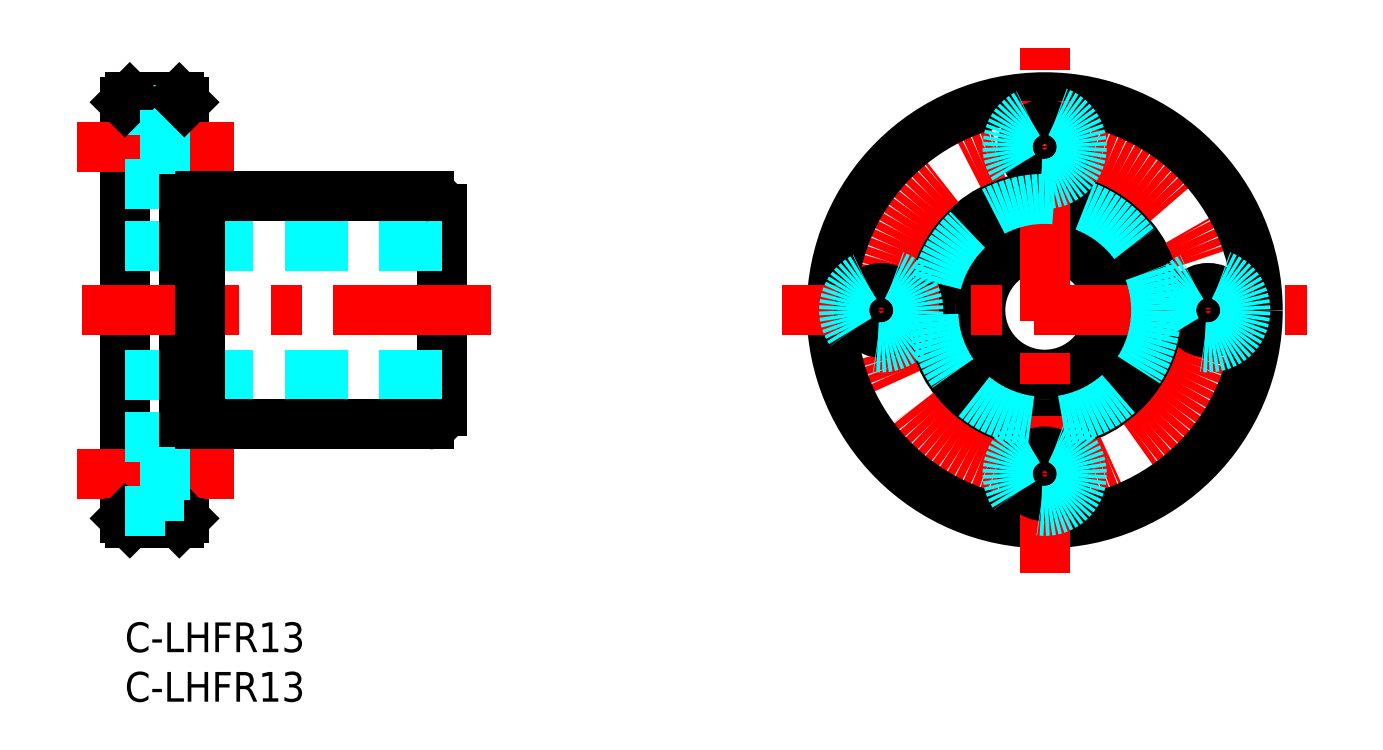
<metadata>
{"format":"dxf","ext":"dxf","renderer":"ezdxf+matplotlib","layout":"modelspace","background":"white","min_lineweight":24,"dpi":150}
</metadata>
<code>
0
SECTION
2
ENTITIES
0
INSERT
8
MSM_CONTINUOUS
2
*U4
10
0
20
0
30
0
0
INSERT
8
MSM_CONTINUOUS
2
*U5
10
0
20
0
30
0
0
LINE
8
MSM_CONTINUOUS
10
0
20
10.5
30
0
11
0
21
52.5
31
0
0
LINE
8
MSM_CONTINUOUS
10
6
20
10.5
30
0
11
6
21
52.5
31
0
0
LINE
8
MSM_CONTINUOUS
10
32
20
21.3
30
0
11
32
21
41.7
31
0
0
LINE
8
MSM_CENTER
10
11
20
15
30
0
11
-5
21
15
31
0
0
LINE
8
MSM_DASHED
10
32
20
25
30
0
11
0
21
25
31
0
0
LINE
8
MSM_CONTINUOUS
10
5.5
20
10
30
0
11
0.5
21
10
31
0
0
LINE
8
MSM_CONTINUOUS
10
0.5
20
10
30
0
11
0
21
10.5
31
0
0
LINE
8
MSM_CONTINUOUS
10
7.6
20
20
30
0
11
30.7
21
20
31
0
0
LINE
8
MSM_CONTINUOUS
10
5.5
20
10
30
0
11
6
21
10.5
31
0
0
LINE
8
MSM_CONTINUOUS
10
12.12
20
20
30
0
11
12.12
21
20
31
0
0
LINE
8
MSM_CONTINUOUS
10
18.25
20
20
30
0
11
18.25
21
20
31
0
0
LINE
8
MSM_CENTER
10
11
20
48
30
0
11
-5
21
48
31
0
0
LINE
8
MSM_CENTER
10
36.93
20
31.5
30
0
11
-4.9
21
31.5
31
0
0
LINE
8
MSM_DASHED
10
32
20
38
30
0
11
0
21
38
31
0
0
LINE
8
MSM_CONTINUOUS
10
5.5
20
53
30
0
11
0.5
21
53
31
0
0
LINE
8
MSM_DASHED
10
4.1
20
51.75
30
0
11
0
21
51.75
31
0
0
LINE
8
MSM_DASHED
10
4.1
20
44.25
30
0
11
0
21
44.25
31
0
0
LINE
8
MSM_CONTINUOUS
10
0.5
20
53
30
0
11
0
21
52.5
31
0
0
LINE
8
MSM_CONTINUOUS
10
7.6
20
43
30
0
11
30.7
21
43
31
0
0
LINE
8
MSM_DASHED
10
4.1
20
51.75
30
0
11
4.1
21
44.25
31
0
0
LINE
8
MSM_DASHED
10
6
20
45.75
30
0
11
4.1
21
45.75
31
0
0
LINE
8
MSM_DASHED
10
6
20
50.25
30
0
11
4.1
21
50.25
31
0
0
LINE
8
MSM_CONTINUOUS
10
5.5
20
53
30
0
11
6
21
52.5
31
0
0
CIRCLE
8
MSM_CONTINUOUS
10
92.83
20
31.5
30
0
40
6.5
0
CIRCLE
8
MSM_CONTINUOUS
10
92.83
20
31.5
30
0
40
11.5
0
CIRCLE
8
MSM_CENTER
10
92.83
20
31.5
30
0
40
16.5
0
CIRCLE
8
MSM_CONTINUOUS
10
92.83
20
31.5
30
0
40
21.5
0
LINE
8
MSM_CENTER
10
66.33
20
31.5
30
0
11
119.3
21
31.5
31
0
0
LINE
8
MSM_CENTER
10
92.83
20
5
30
0
11
92.83
21
58
31
0
0
CIRCLE
8
MSM_CONTINUOUS
10
92.83
20
15
30
0
40
2.25
0
CIRCLE
8
MSM_DASHED
10
92.83
20
15
30
0
40
3.75
0
CIRCLE
8
MSM_CONTINUOUS
10
76.33
20
31.5
30
0
40
2.25
0
CIRCLE
8
MSM_DASHED
10
76.33
20
31.5
30
0
40
3.75
0
CIRCLE
8
MSM_CONTINUOUS
10
92.83
20
48
30
0
40
2.25
0
CIRCLE
8
MSM_DASHED
10
92.83
20
48
30
0
40
3.75
0
CIRCLE
8
MSM_CONTINUOUS
10
109.3
20
31.5
30
0
40
2.25
0
CIRCLE
8
MSM_DASHED
10
109.3
20
31.5
30
0
40
3.75
0
LINE
8
MSM_DASHED
10
4.1
20
18.75
30
0
11
4.1
21
11.25
31
0
0
LINE
8
MSM_DASHED
10
4.1
20
11.25
30
0
11
0
21
11.25
31
0
0
LINE
8
MSM_DASHED
10
6
20
12.75
30
0
11
4.1
21
12.75
31
0
0
LINE
8
MSM_DASHED
10
6
20
17.25
30
0
11
4.1
21
17.25
31
0
0
LINE
8
MSM_DASHED
10
4.1
20
18.75
30
0
11
0
21
18.75
31
0
0
LINE
8
MSM_CONTINUOUS
10
7.6
20
20
30
0
11
7.6
21
43
31
0
0
LINE
8
MSM_CONTINUOUS
10
6
20
20.25
30
0
11
7.6
21
20.25
31
0
0
LINE
8
MSM_CONTINUOUS
10
6
20
42.75
30
0
11
7.6
21
42.75
31
0
0
CIRCLE
8
MSM_DASHED
10
92.83
20
31.5
30
0
40
11.25
0
ARC
8
MSM_CONTINUOUS
10
30.7
20
41.7
30
0
40
1.3
50
0
51
90
0
ARC
8
MSM_CONTINUOUS
10
30.7
20
21.3
30
0
40
1.3
50
270
51
360
0
ENDSEC
0
EOF

</code>
